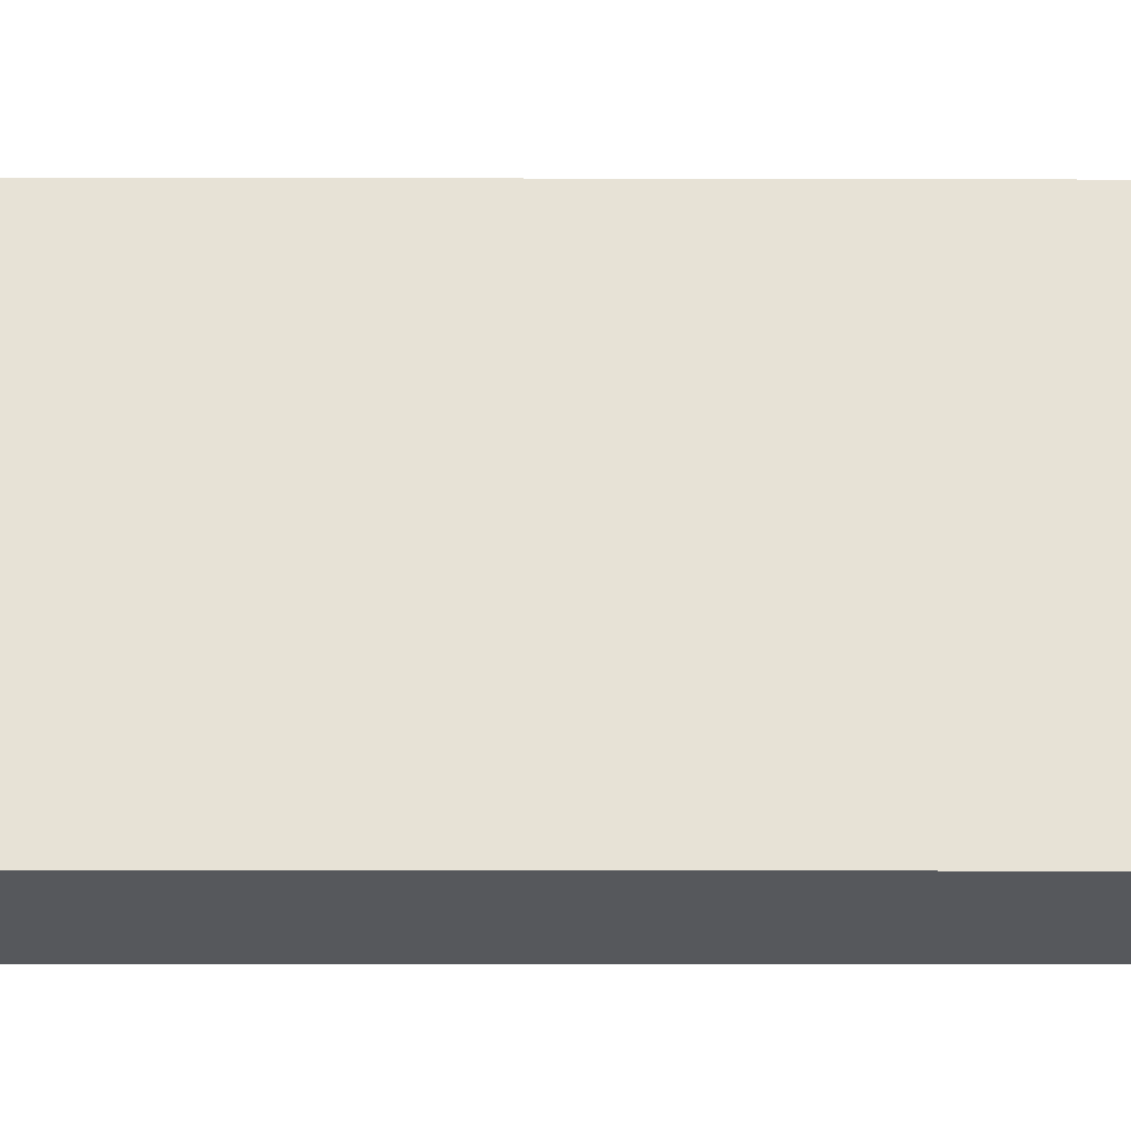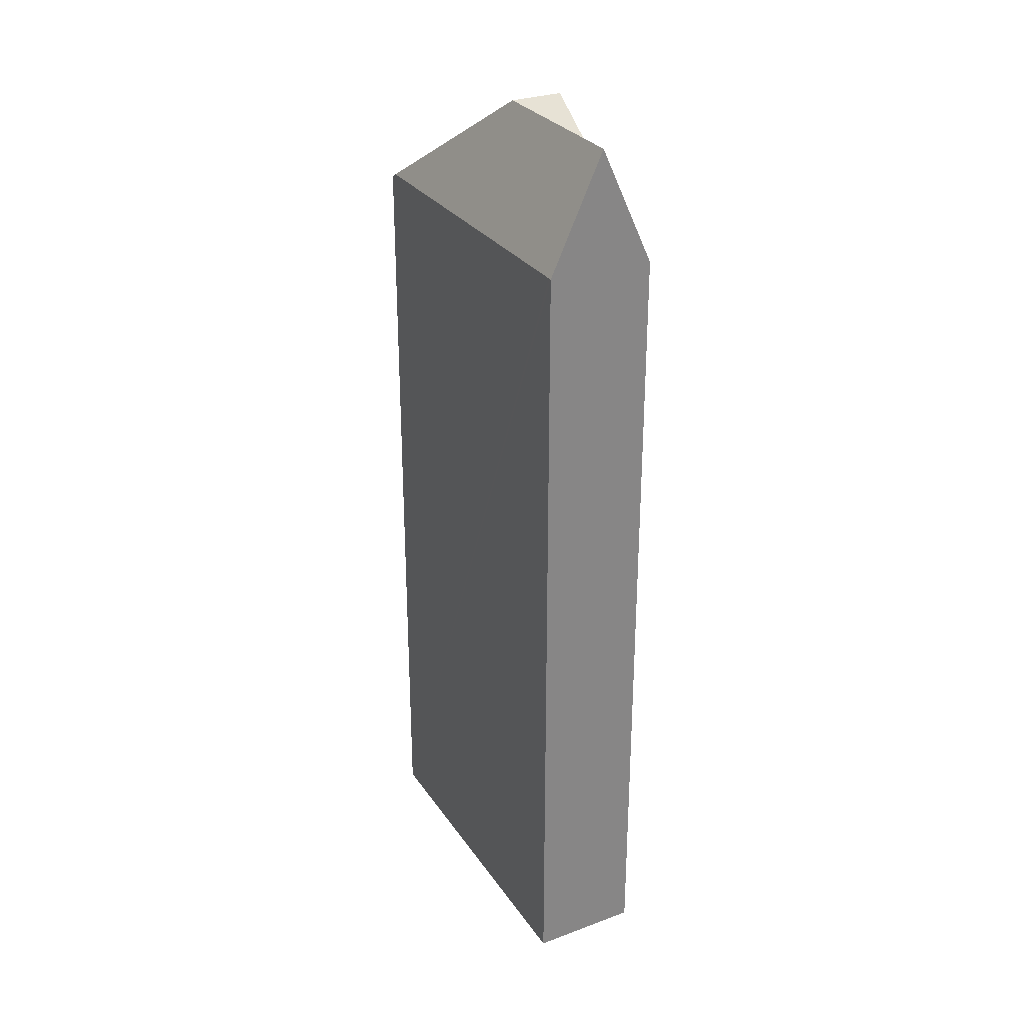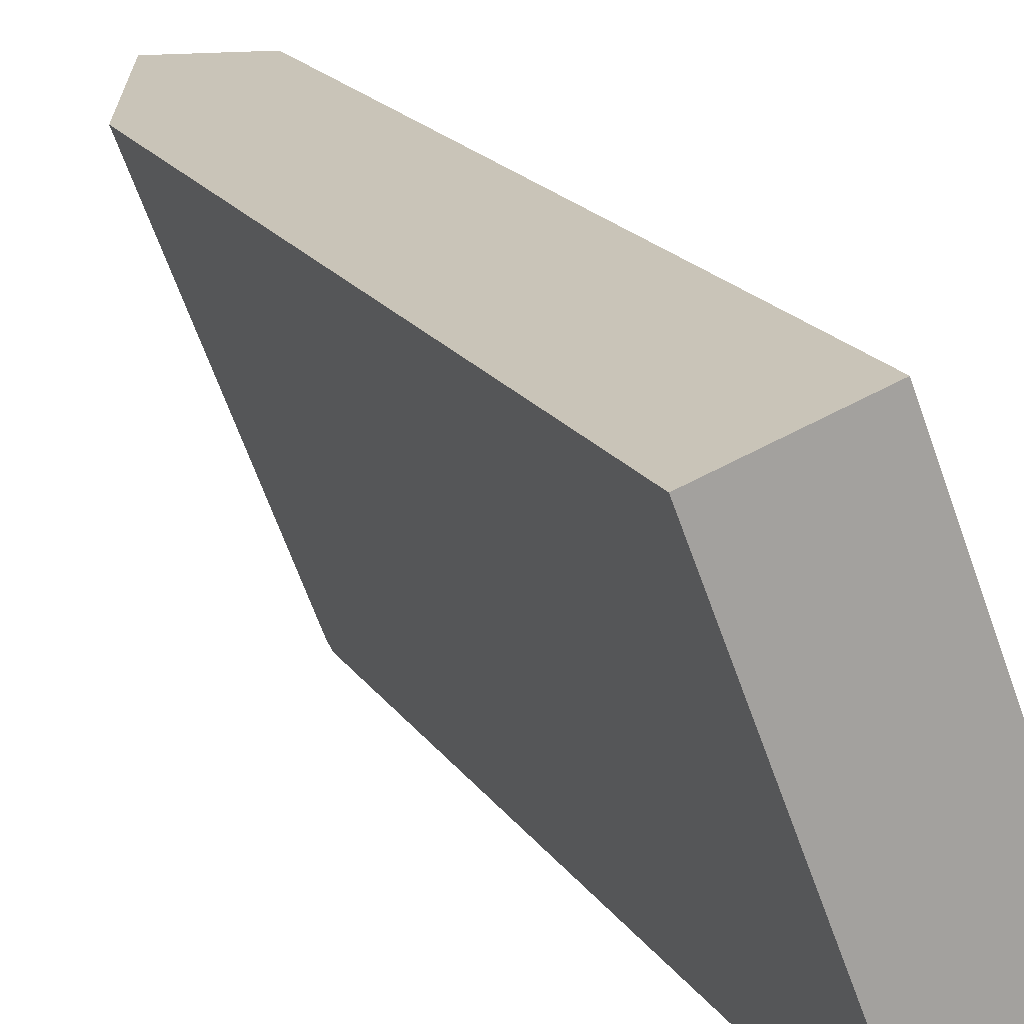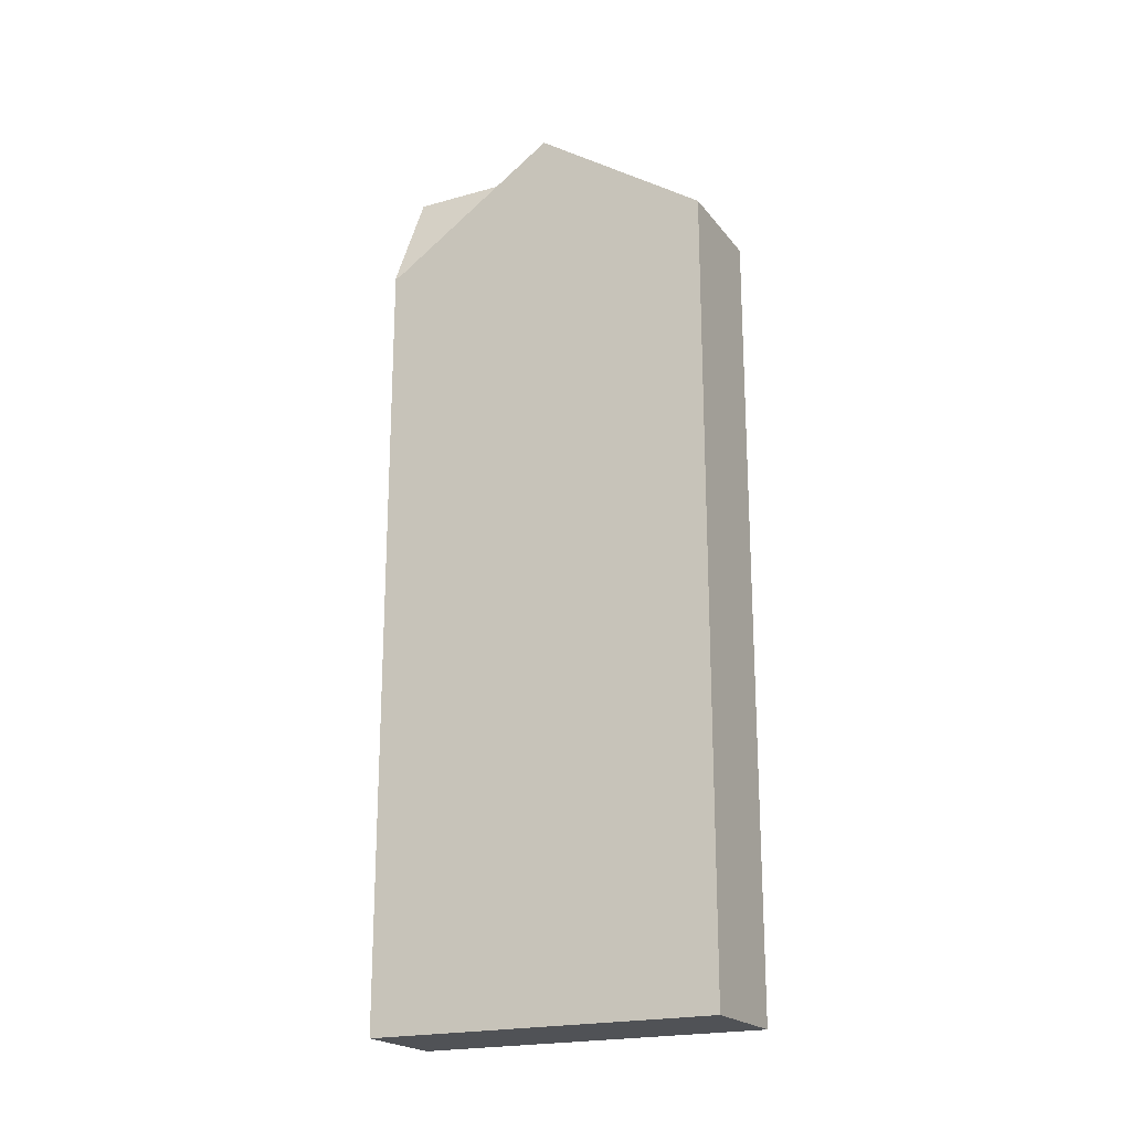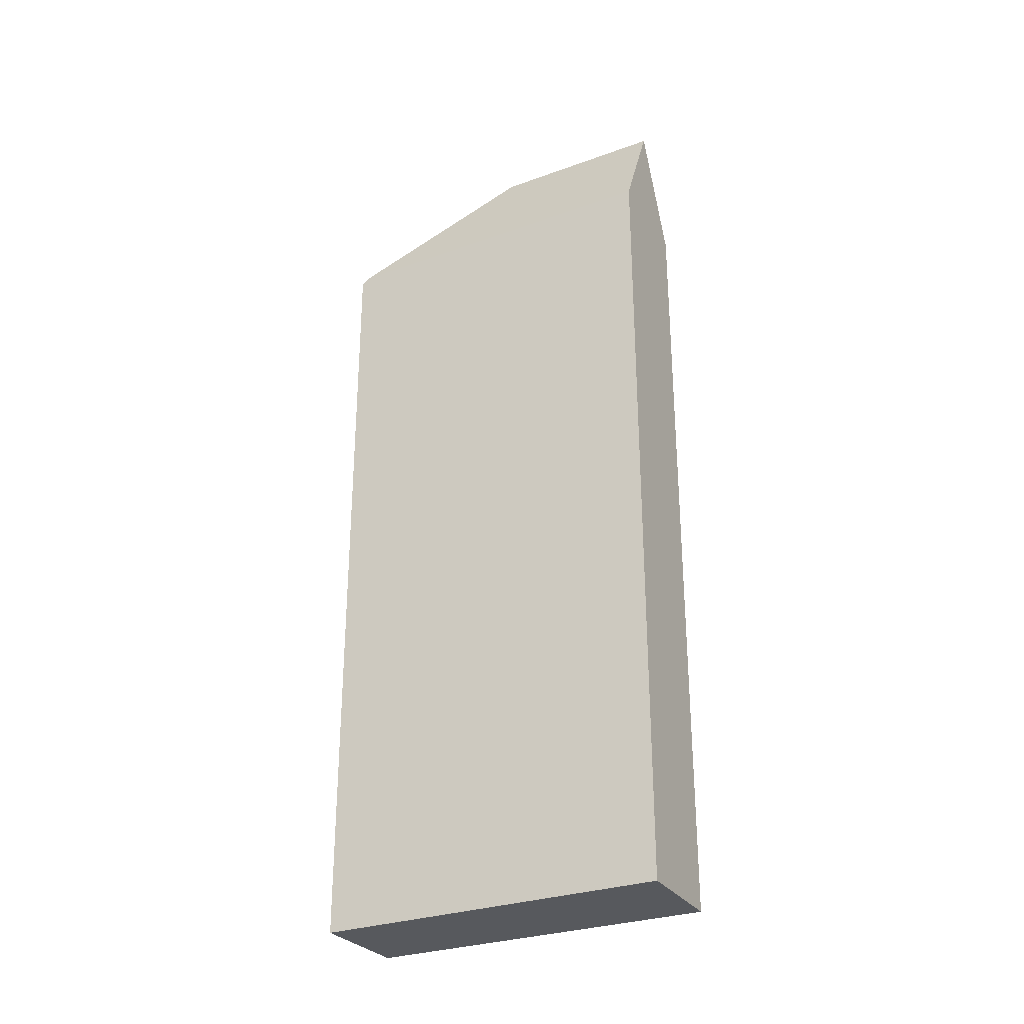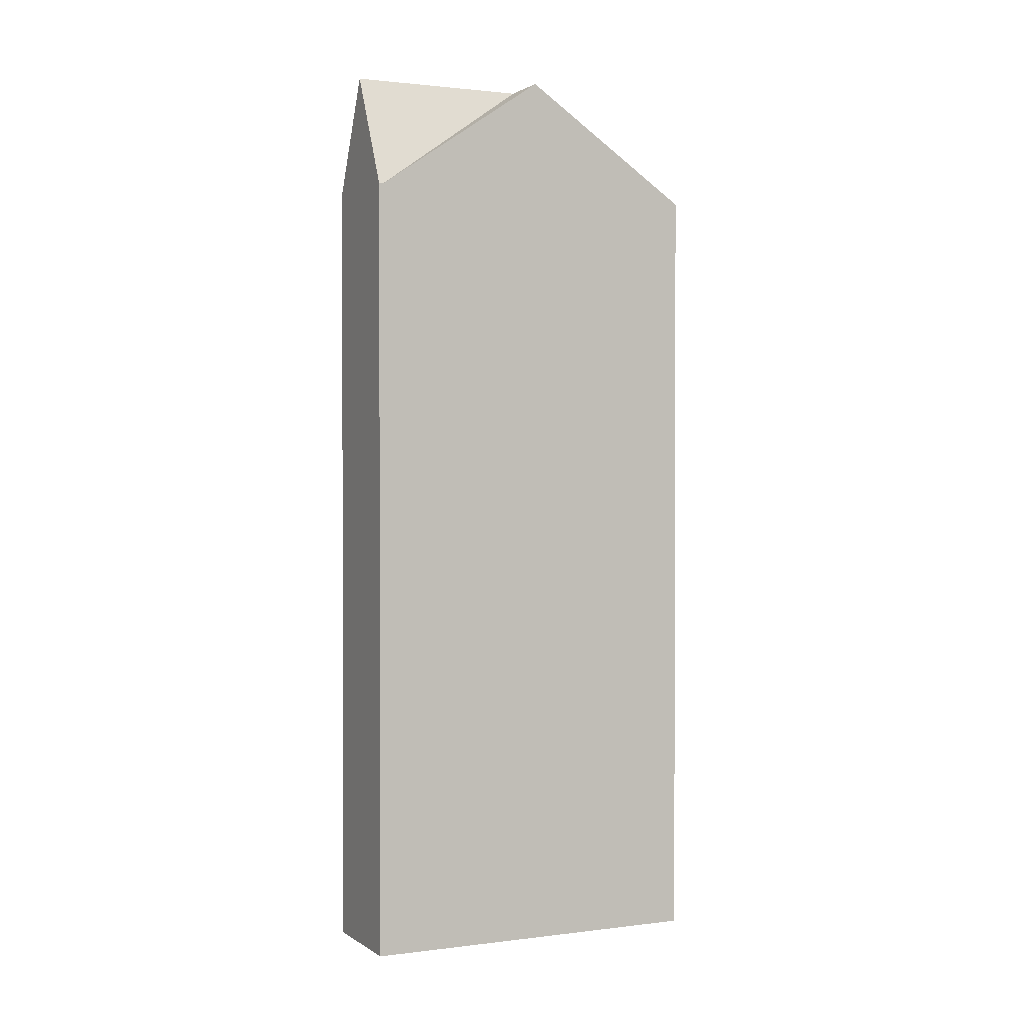
<metadata>
{"format":"obj","ext":"obj","renderer":"f3d","projection":"perspective","resolution":1024,"background":"white","views":[{"elev":-5.7,"azim":89.4,"up":"+Z"},{"elev":28.7,"azim":-48.6,"up":"+Y"},{"elev":16.6,"azim":-21.2,"up":"+Z"},{"elev":-20.7,"azim":95.7,"up":"+Y"},{"elev":-29.3,"azim":-82.9,"up":"+Y"},{"elev":1.2,"azim":44.2,"up":"+Y"}]}
</metadata>
<code>
v  3.354 21.41 -8.665
v  6.053 21.35 -7.786
v  3.426 21.27 -8.85
v  3.061 24.48 -3.95
v  4.409 24.48 -3.465
v  1.345 24.48 0.484
v  0.033 21.41 -0.086
v  0 21.41 1.311e-15
v  2.762 21.34 0.864
v  2.719 21.34 0.978
v  0 0 0
v  2.719 -5.989e-17 0.978
v  1.345 -2.964e-17 0.484
v  6.053 4.768e-16 -7.786
v  4.409 2.122e-16 -3.465
v  2.762 -5.29e-17 0.864
v  3.426 5.419e-16 -8.85
v  3.354 5.306e-16 -8.665
v  0.033 5.266e-18 -0.086
g defaultobject
f 1 2 3
f 2 1 4
f 2 4 5
f 6 7 8
f 7 6 1
f 1 6 4
f 9 6 10
f 6 9 4
f 4 9 5
f 8 10 6
f 10 8 11
f 10 11 12
f 12 11 13
f 12 9 10
f 9 12 2
f 2 12 14
f 14 12 15
f 15 12 16
f 2 5 9
f 14 3 2
f 3 14 17
f 3 7 1
f 7 3 17
f 7 17 8
f 8 17 11
f 11 17 18
f 11 18 19
f 15 17 14
f 17 15 18
f 18 15 19
f 19 15 16
f 19 16 12
f 19 12 13
f 19 13 11

</code>
